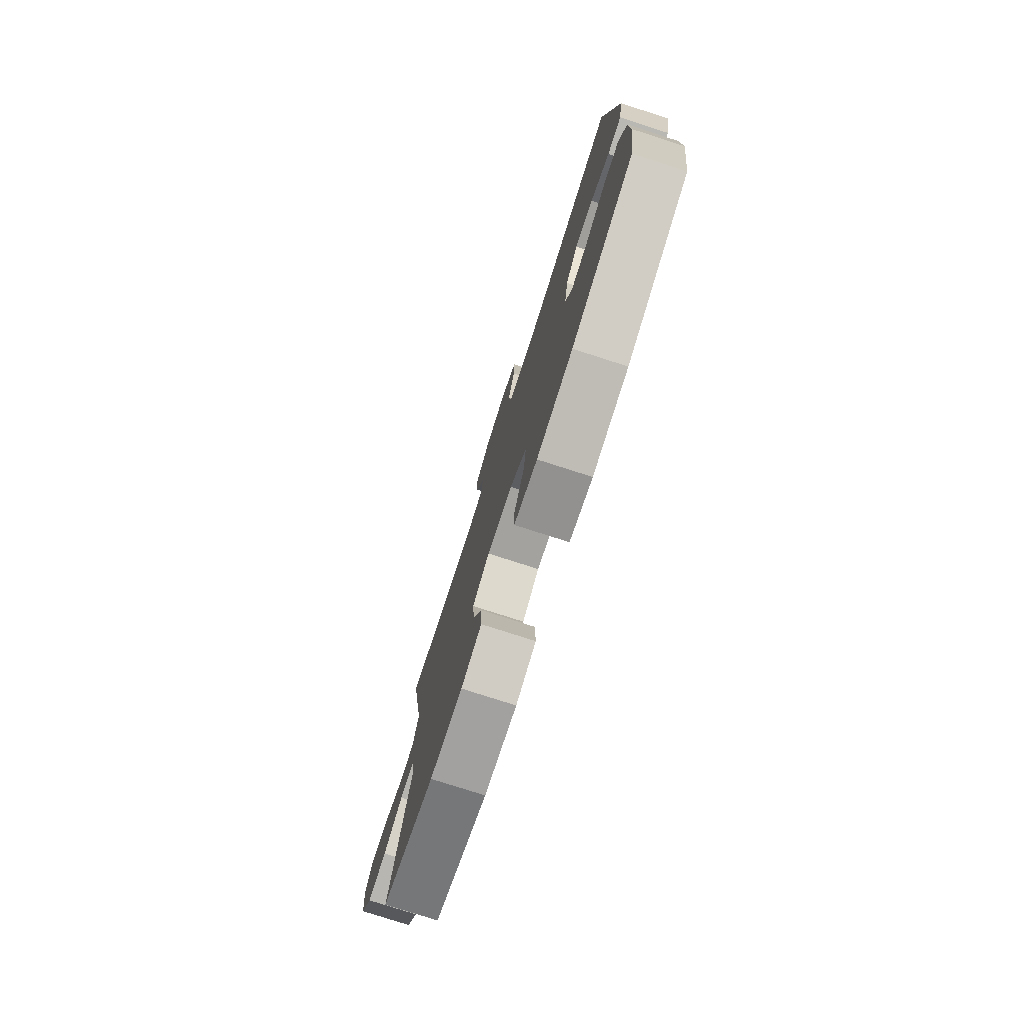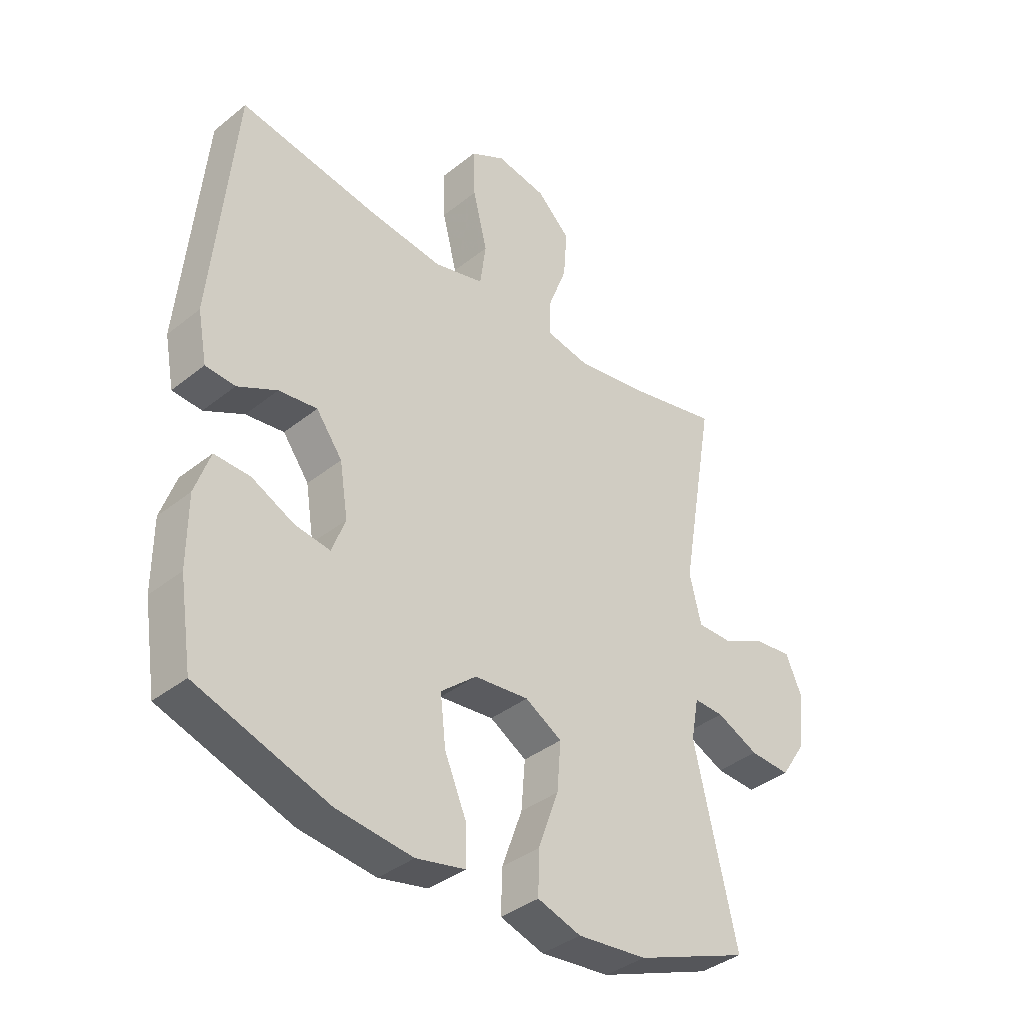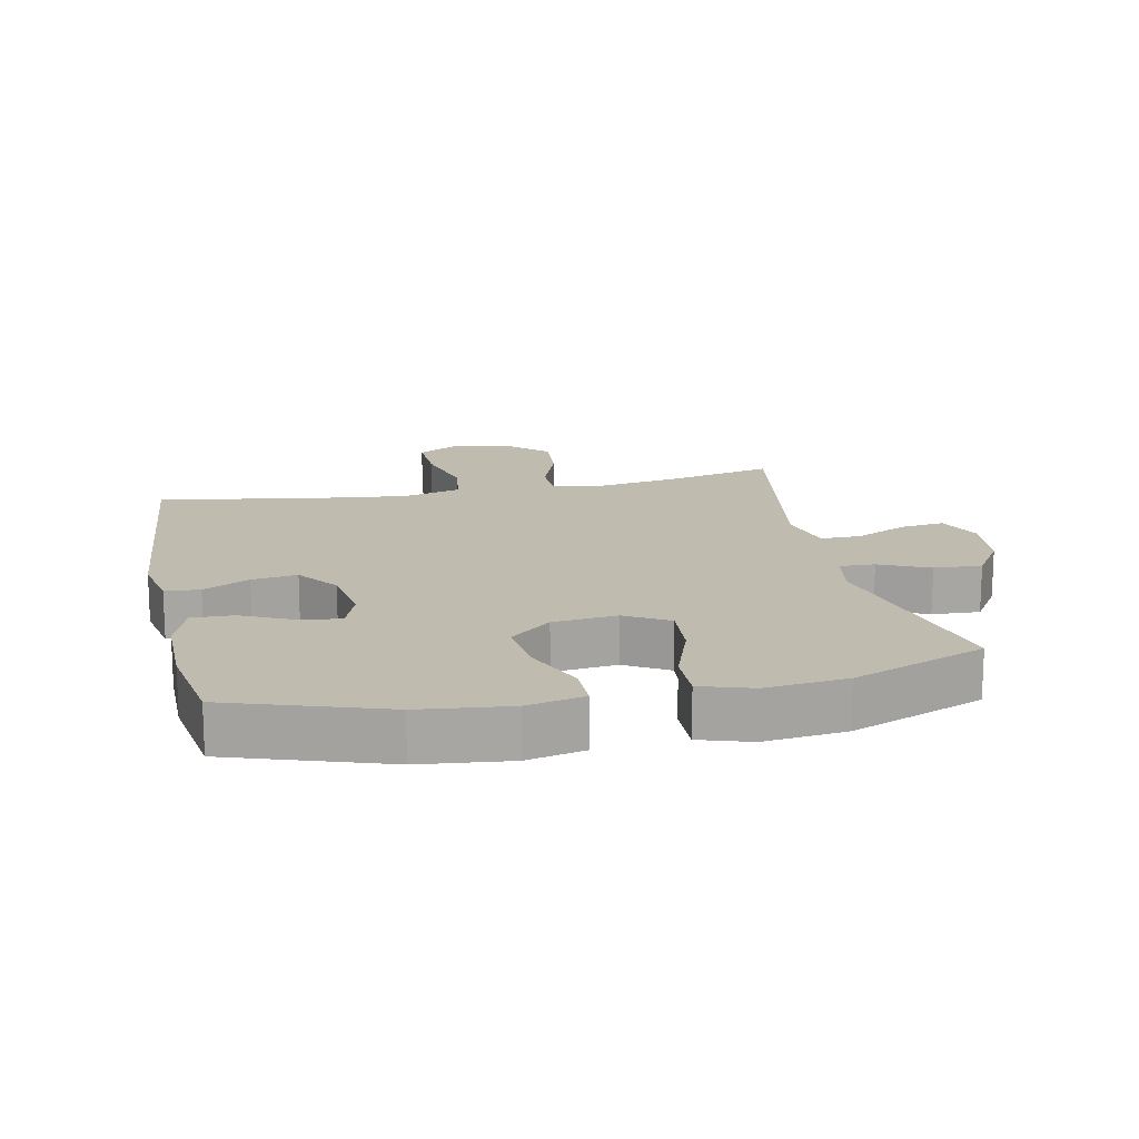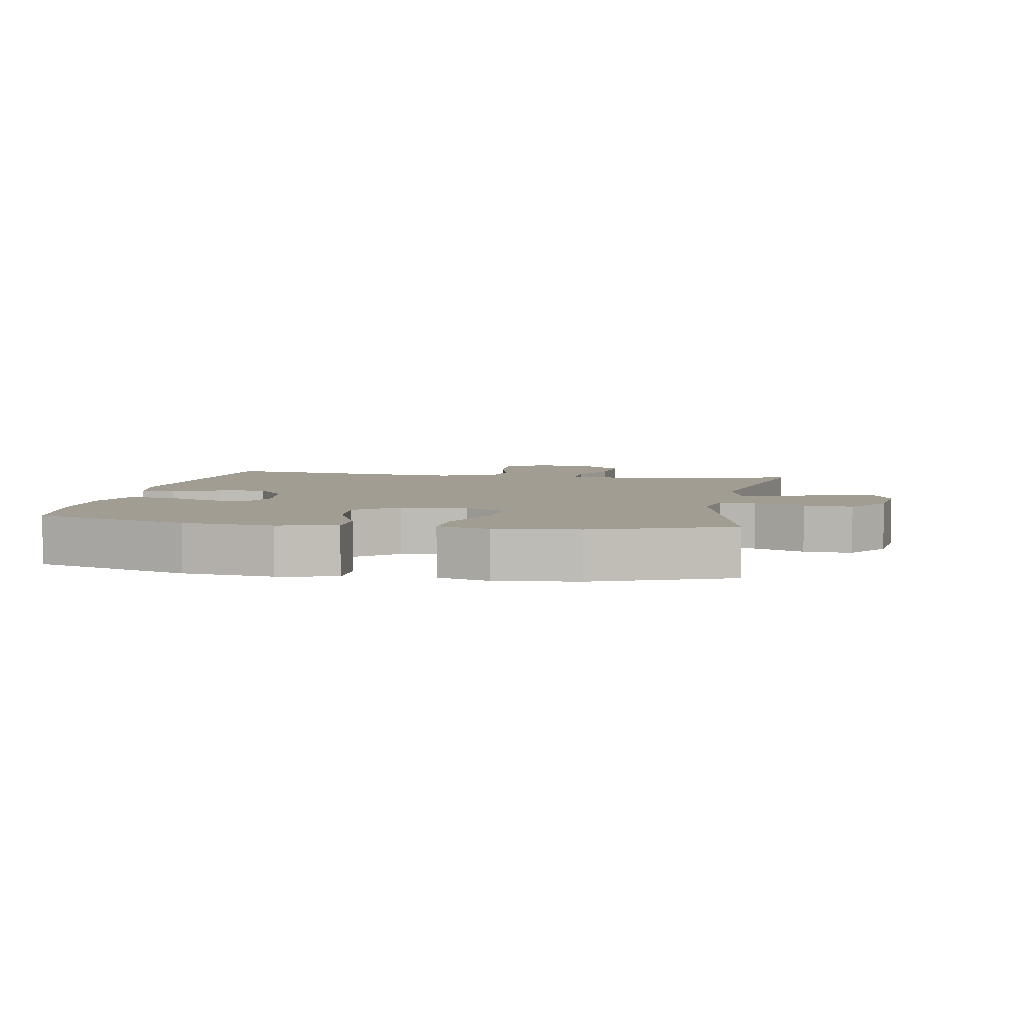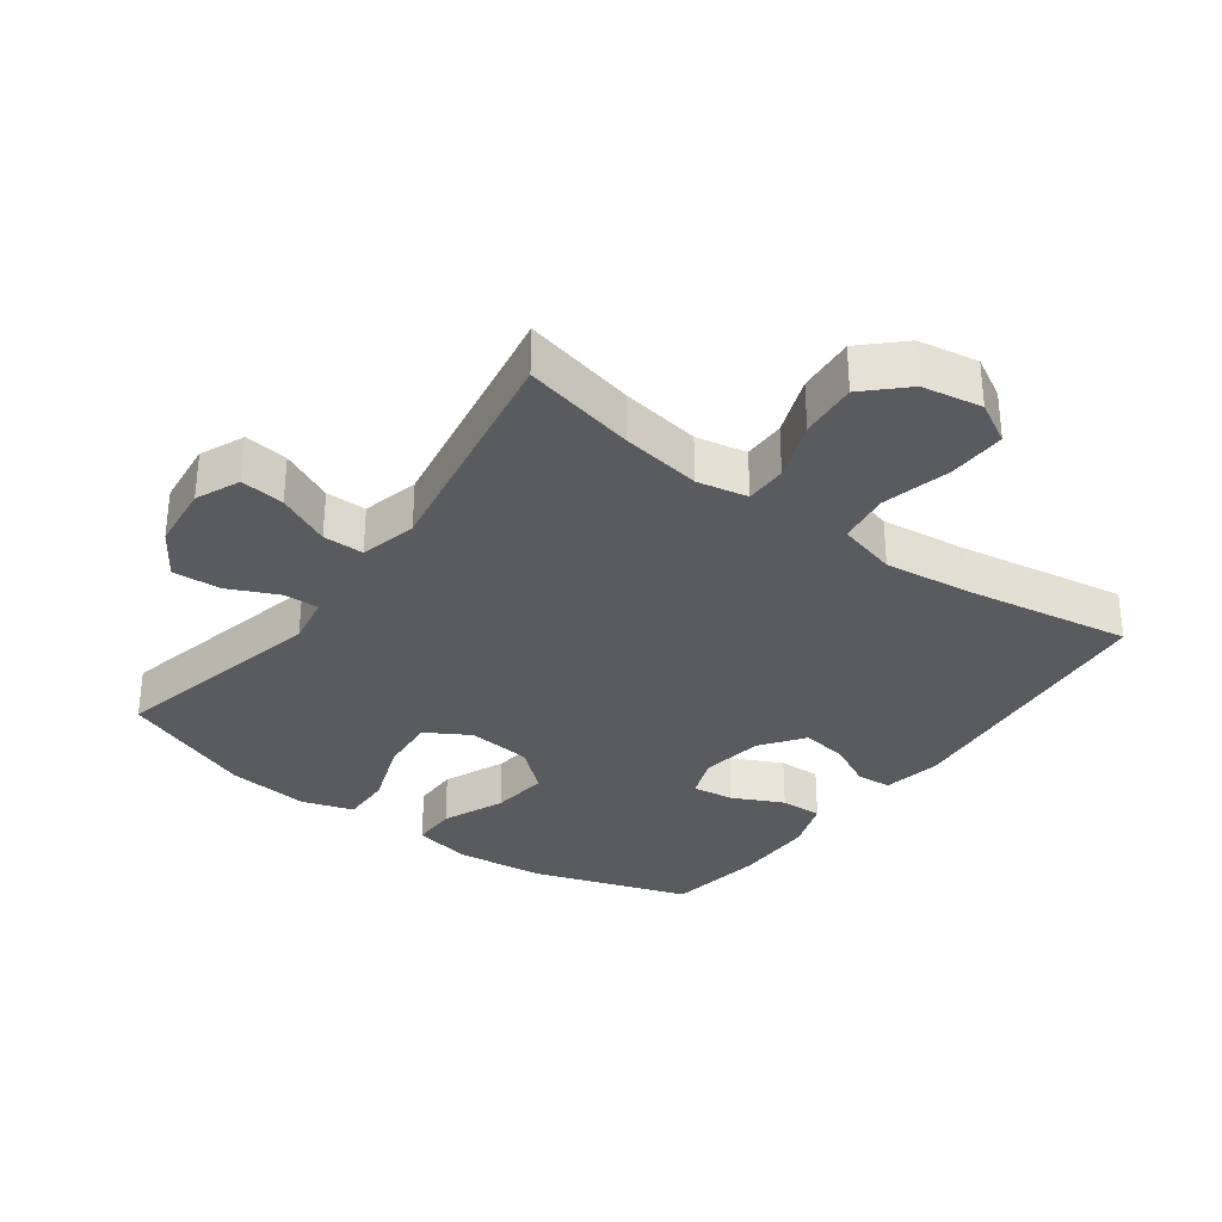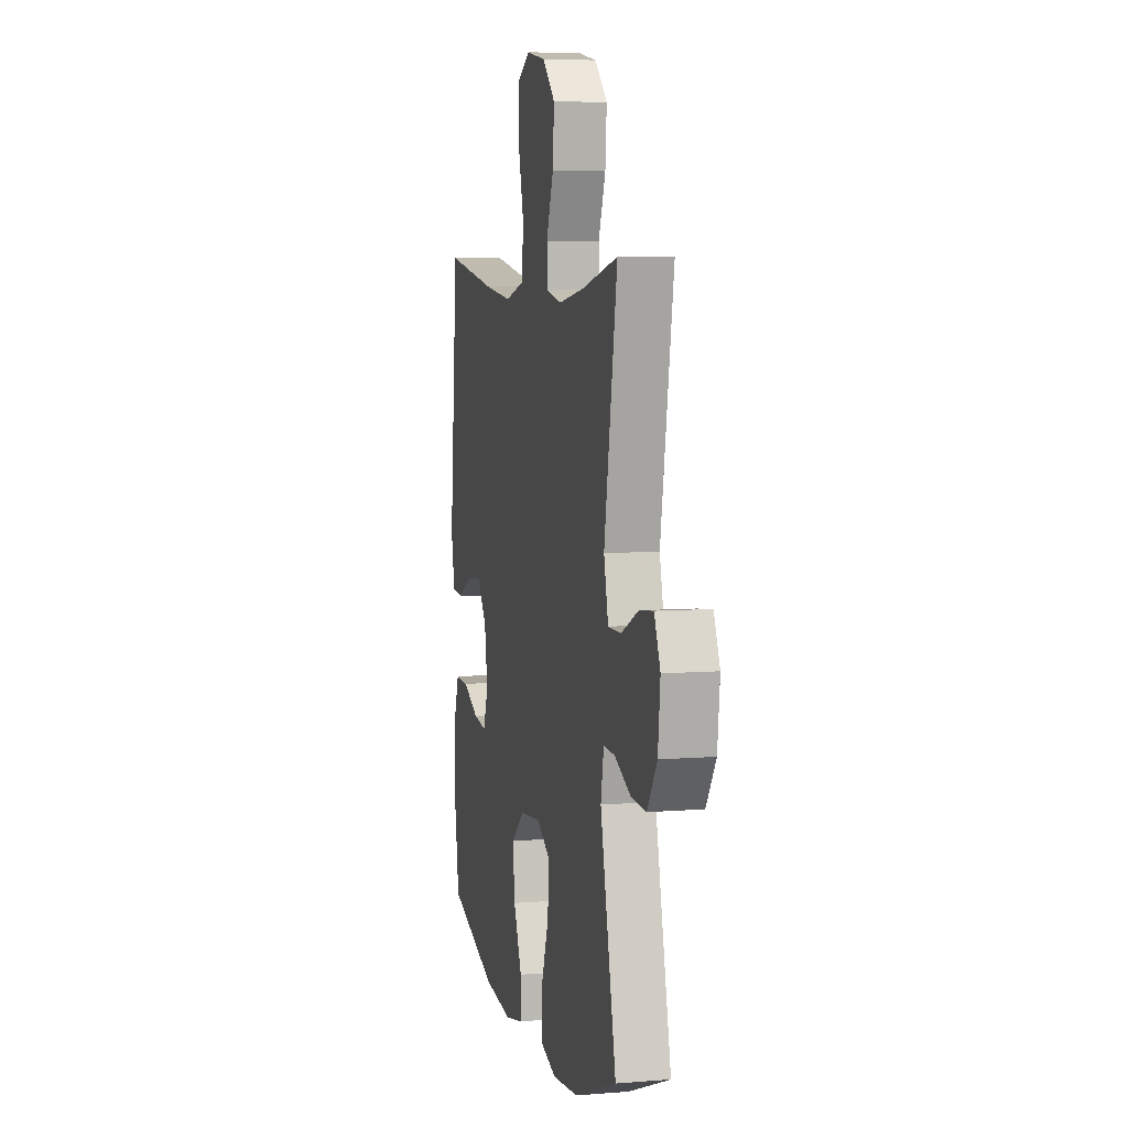
<metadata>
{"format":"obj","ext":"obj","renderer":"f3d","projection":"perspective","resolution":1024,"background":"white","views":[{"elev":-78.2,"azim":72.2,"up":"+Z"},{"elev":-38.0,"azim":135.3,"up":"+Z"},{"elev":16.1,"azim":167.9,"up":"+Y"},{"elev":4.8,"azim":-169.8,"up":"+Y"},{"elev":-32.4,"azim":-36.3,"up":"+Y"},{"elev":6.5,"azim":-103.3,"up":"+Z"}]}
</metadata>
<code>
v -0.5 0.07 -0.5
v -0.424 0.07 -0.17
v -0.438 0.07 -0.094
v -0.492 0.07 -0.096
v -0.568 0.07 -0.131
v -0.641 0.07 -0.135
v -0.687 0.07 -0.065
v -0.698 0.07 0.035
v -0.669 0.07 0.102
v -0.602 0.07 0.094
v -0.521 0.07 0.056
v -0.459 0.07 0.056
v -0.438 0.07 0.143
v -0.5 0.07 0.5
v -0.328 0.07 0.461
v -0.207 0.07 0.442
v -0.13 0.07 0.457
v -0.13 0.07 0.521
v -0.164 0.07 0.611
v -0.171 0.07 0.699
v -0.111 0.07 0.757
v -0.02 0.07 0.773
v 0.043 0.07 0.738
v 0.04 0.07 0.65
v 0.014 0.07 0.545
v 0.025 0.07 0.466
v 0.115 0.07 0.442
v 0.248 0.07 0.458
v 0.5 0.07 0.5
v 0.54 0.07 0.072
v 0.523 0.07 -0.017
v 0.47 0.07 -0.021
v 0.399 0.07 0.015
v 0.33 0.07 0.024
v 0.283 0.07 -0.04
v 0.268 0.07 -0.135
v 0.292 0.07 -0.199
v 0.355 0.07 -0.19
v 0.432 0.07 -0.153
v 0.496 0.07 -0.151
v 0.523 0.07 -0.229
v 0.523 0.07 -0.353
v 0.5 0.07 -0.5
v 0.264 0.07 -0.579
v 0.127 0.07 -0.595
v 0.039 0.07 -0.576
v 0.039 0.07 -0.508
v 0.079 0.07 -0.414
v 0.089 0.07 -0.326
v 0.025 0.07 -0.272
v -0.073 0.07 -0.262
v -0.139 0.07 -0.301
v -0.132 0.07 -0.388
v -0.095 0.07 -0.49
v -0.093 0.07 -0.567
v -0.171 0.07 -0.592
v -0.296 0.07 -0.579
v -0.5 0 -0.5
v -0.424 0 -0.17
v -0.438 0 -0.094
v -0.492 0 -0.096
v -0.568 0 -0.131
v -0.641 0 -0.135
v -0.687 0 -0.065
v -0.698 0 0.035
v -0.669 0 0.102
v -0.602 0 0.094
v -0.521 0 0.056
v -0.459 0 0.056
v -0.438 0 0.143
v -0.5 0 0.5
v -0.328 0 0.461
v -0.207 0 0.442
v -0.13 0 0.457
v -0.13 0 0.521
v -0.164 0 0.611
v -0.171 0 0.699
v -0.111 0 0.757
v -0.02 0 0.773
v 0.043 0 0.738
v 0.04 0 0.65
v 0.014 0 0.545
v 0.025 0 0.466
v 0.115 0 0.442
v 0.248 0 0.458
v 0.5 0 0.5
v 0.54 0 0.072
v 0.523 0 -0.017
v 0.47 0 -0.021
v 0.399 0 0.015
v 0.33 0 0.024
v 0.283 0 -0.04
v 0.268 0 -0.135
v 0.292 0 -0.199
v 0.355 0 -0.19
v 0.432 0 -0.153
v 0.496 0 -0.151
v 0.523 0 -0.229
v 0.523 0 -0.353
v 0.5 0 -0.5
v 0.264 0 -0.579
v 0.127 0 -0.595
v 0.039 0 -0.576
v 0.039 0 -0.508
v 0.079 0 -0.414
v 0.089 0 -0.326
v 0.025 0 -0.272
v -0.073 0 -0.262
v -0.139 0 -0.301
v -0.132 0 -0.388
v -0.095 0 -0.49
v -0.093 0 -0.567
v -0.171 0 -0.592
v -0.296 0 -0.579
f 56 57 1 2
f 53 54 55 56
f 52 53 56 2
f 51 52 2 3
f 50 51 3
f 45 46 47 48
f 45 48 49
f 44 45 49
f 43 44 49
f 42 43 49 50
f 38 39 40 41
f 37 38 41 42
f 30 31 32 33
f 28 29 30 33
f 27 28 33 34
f 26 27 34 35
f 22 23 24 25
f 22 25 26
f 21 22 26
f 18 19 20 21
f 17 18 21 26
f 16 17 26 35
f 13 14 15
f 12 13 15 16
f 8 9 10 11
f 8 11 12
f 7 8 12
f 4 5 6 7
f 3 4 7 12
f 37 42 50 3
f 12 16 35 36
f 3 12 36 37
f 59 58 114 113
f 113 112 111 110
f 59 113 110 109
f 60 59 109 108
f 60 108 107
f 105 104 103 102
f 106 105 102
f 106 102 101
f 106 101 100
f 107 106 100 99
f 98 97 96 95
f 99 98 95 94
f 90 89 88 87
f 90 87 86 85
f 91 90 85 84
f 92 91 84 83
f 82 81 80 79
f 83 82 79
f 83 79 78
f 78 77 76 75
f 83 78 75 74
f 92 83 74 73
f 72 71 70
f 73 72 70 69
f 68 67 66 65
f 69 68 65
f 69 65 64
f 64 63 62 61
f 69 64 61 60
f 60 107 99 94
f 93 92 73 69
f 94 93 69 60
f 1 58 59 2
f 2 59 60 3
f 3 60 61 4
f 4 61 62 5
f 5 62 63 6
f 6 63 64 7
f 7 64 65 8
f 8 65 66 9
f 9 66 67 10
f 10 67 68 11
f 11 68 69 12
f 12 69 70 13
f 13 70 71 14
f 14 71 72 15
f 15 72 73 16
f 16 73 74 17
f 17 74 75 18
f 18 75 76 19
f 19 76 77 20
f 20 77 78 21
f 21 78 79 22
f 22 79 80 23
f 23 80 81 24
f 24 81 82 25
f 25 82 83 26
f 26 83 84 27
f 27 84 85 28
f 28 85 86 29
f 29 86 87 30
f 30 87 88 31
f 31 88 89 32
f 32 89 90 33
f 33 90 91 34
f 34 91 92 35
f 35 92 93 36
f 36 93 94 37
f 37 94 95 38
f 38 95 96 39
f 39 96 97 40
f 40 97 98 41
f 41 98 99 42
f 42 99 100 43
f 43 100 101 44
f 44 101 102 45
f 45 102 103 46
f 46 103 104 47
f 47 104 105 48
f 48 105 106 49
f 49 106 107 50
f 50 107 108 51
f 51 108 109 52
f 52 109 110 53
f 53 110 111 54
f 54 111 112 55
f 55 112 113 56
f 56 113 114 57
f 57 114 58 1

</code>
